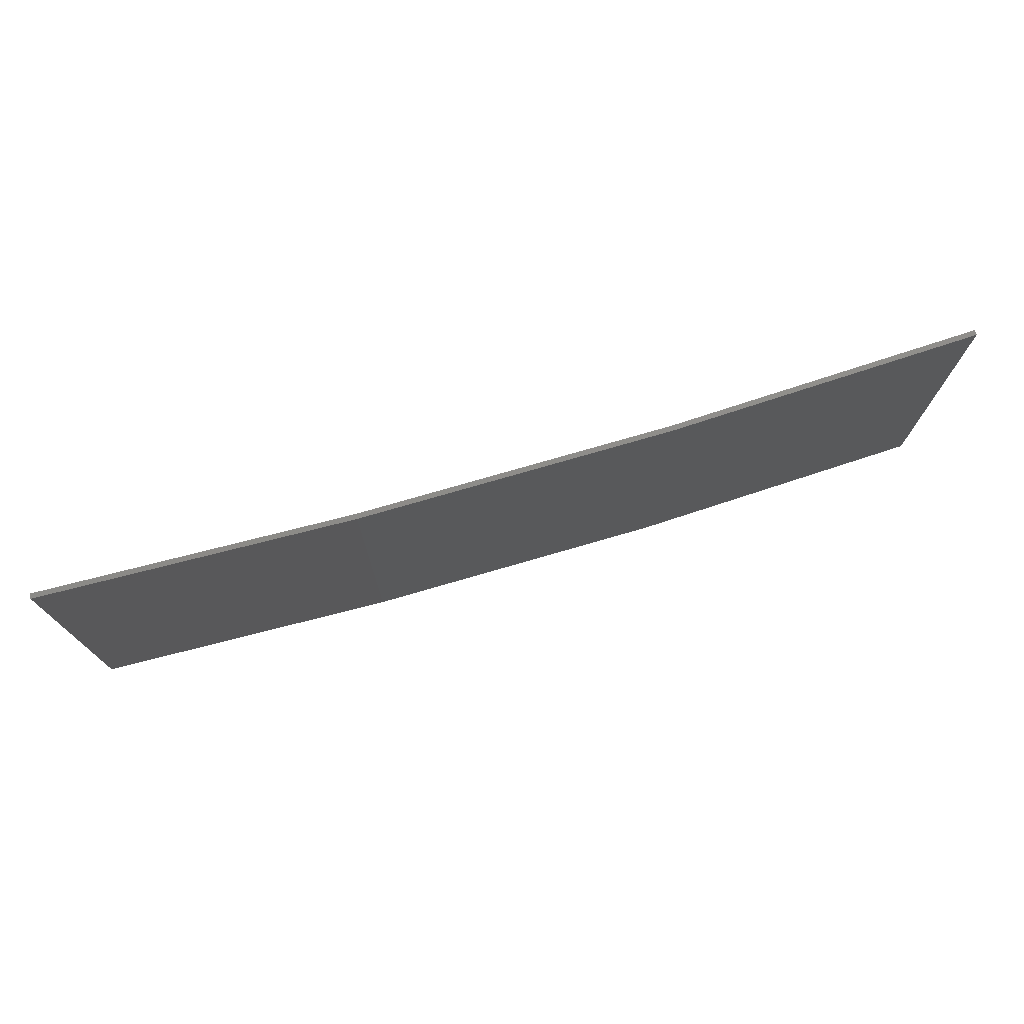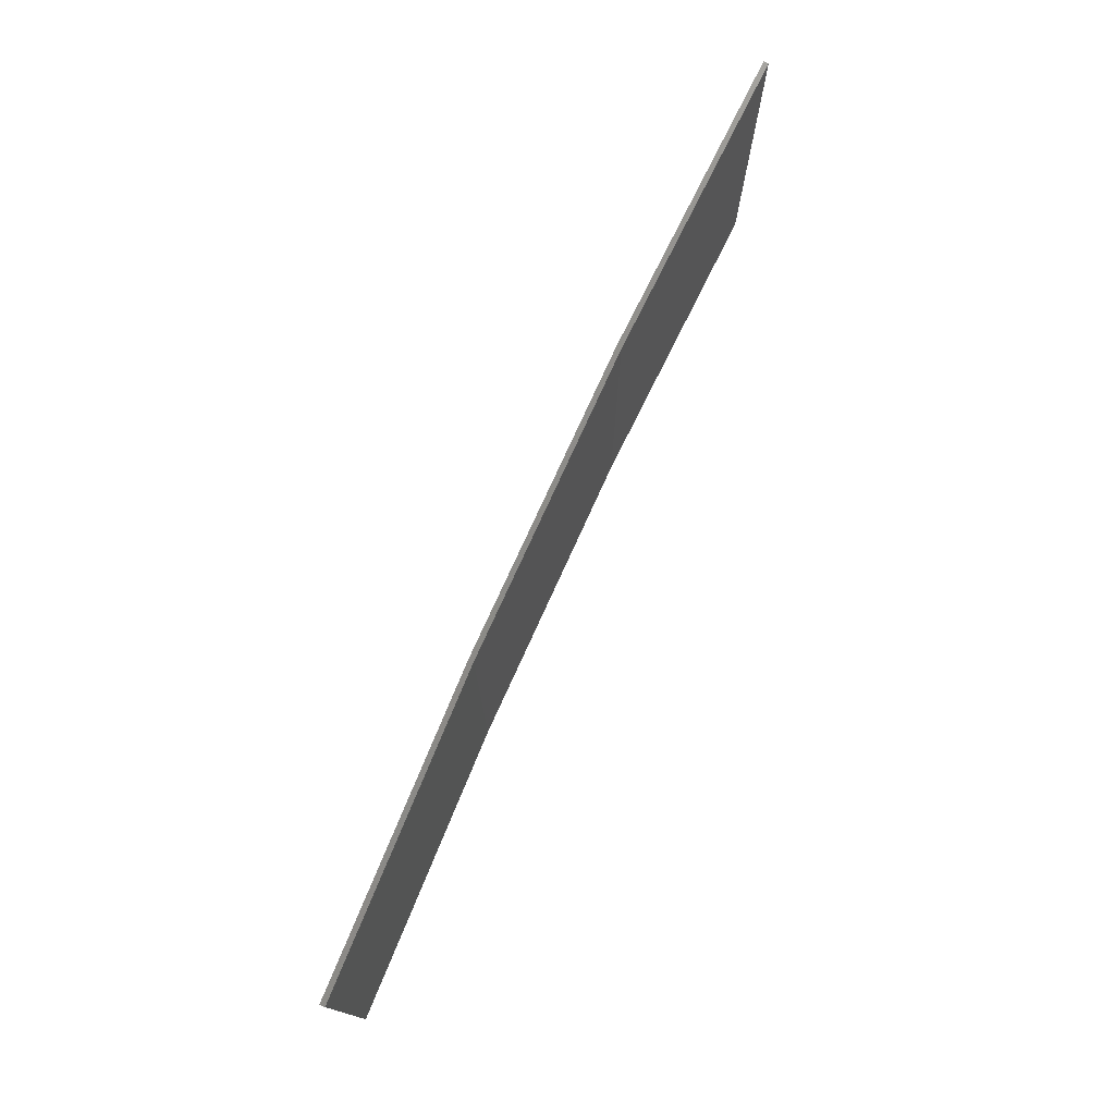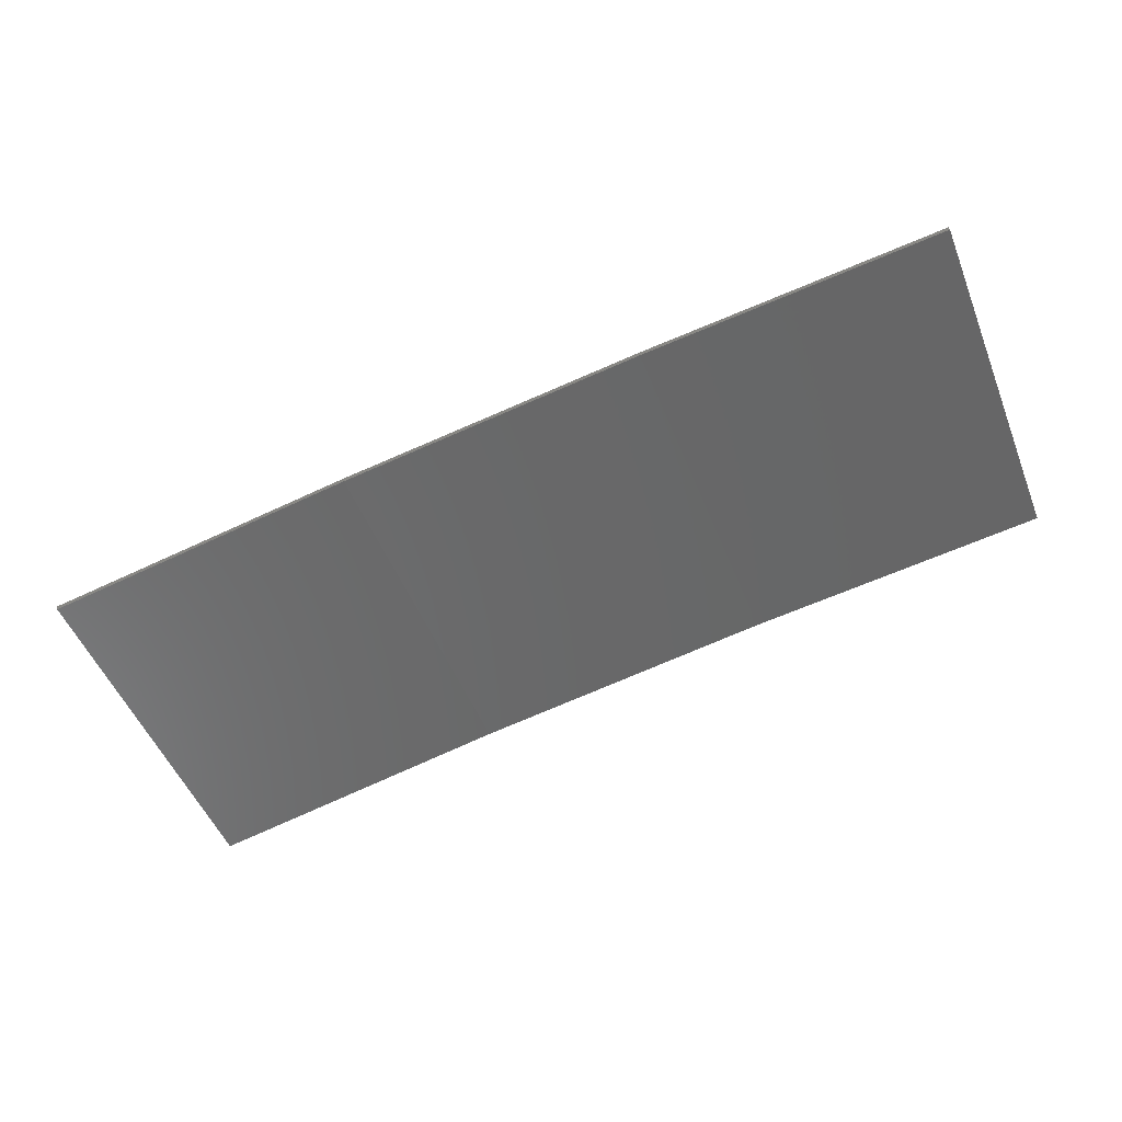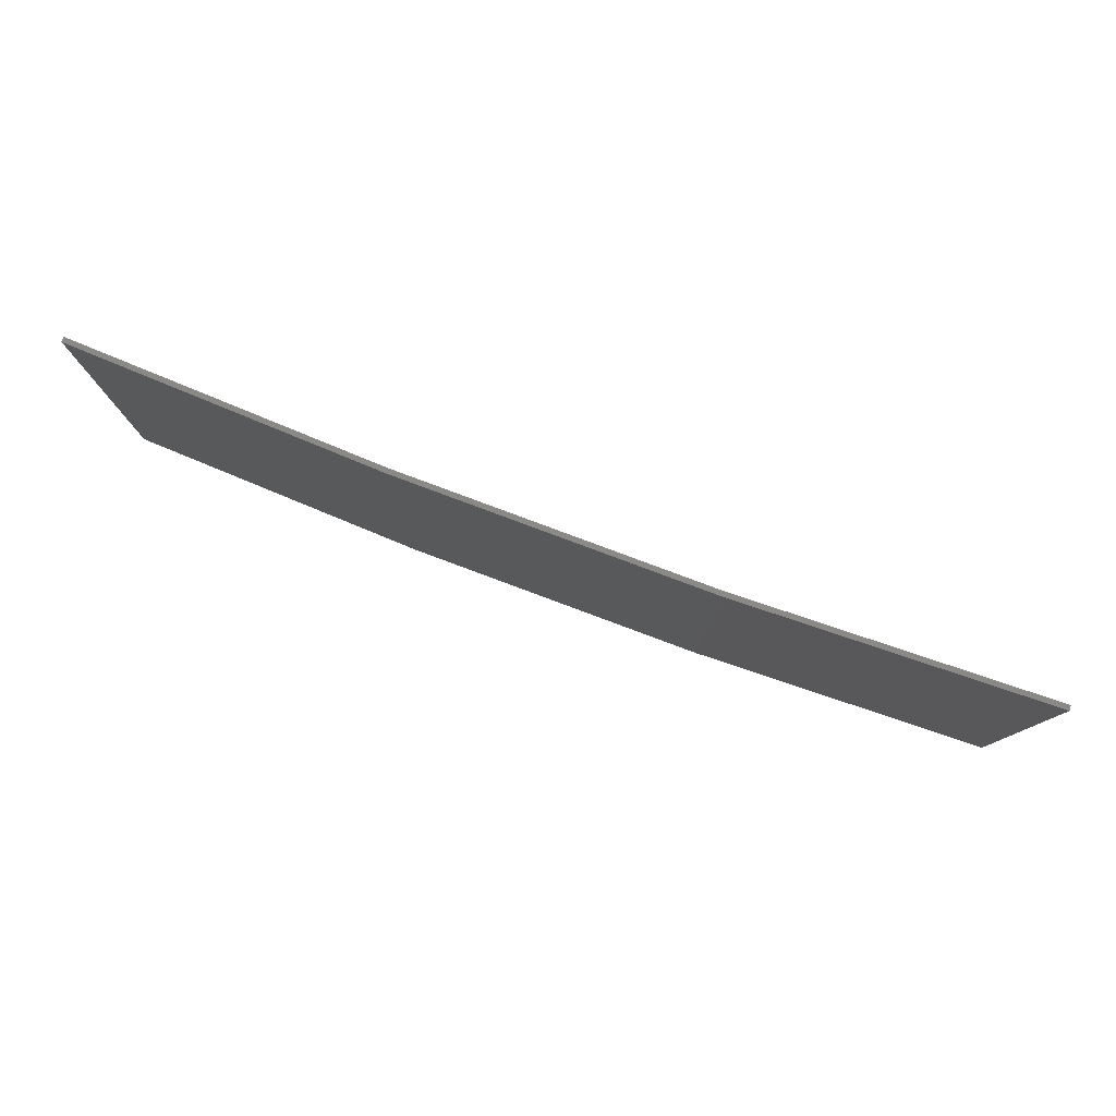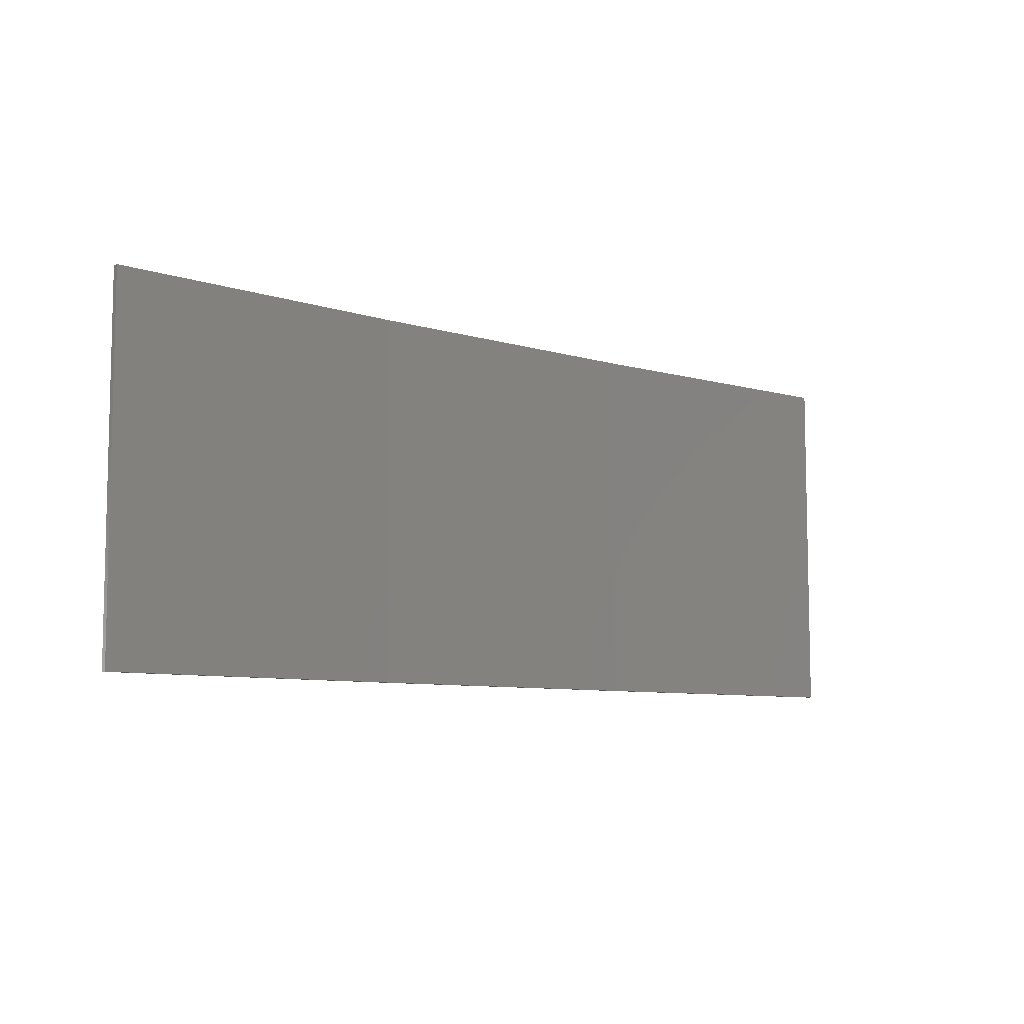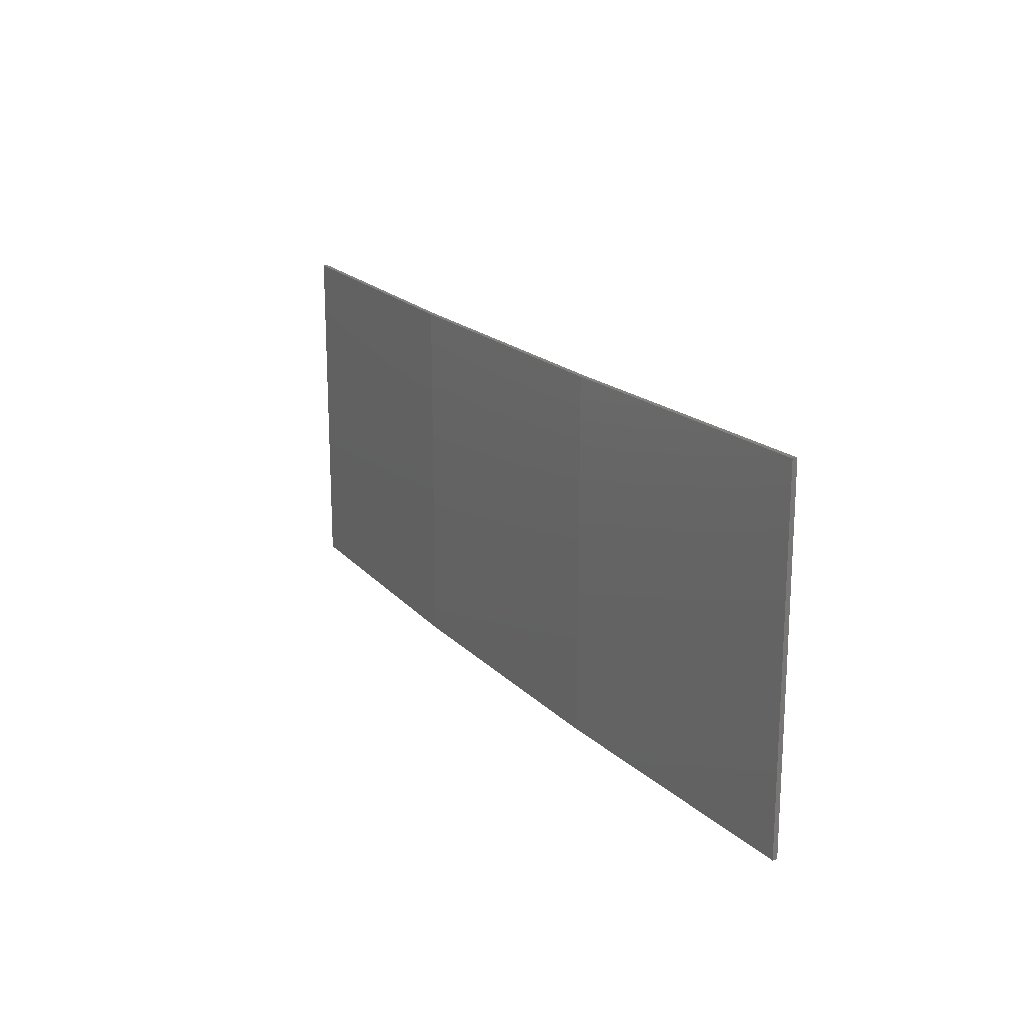
<metadata>
{"format":"stl","ext":"stl","renderer":"f3d","projection":"perspective","resolution":1024,"background":"white","views":[{"elev":74.8,"azim":154.8,"up":"+Z"},{"elev":75.6,"azim":-74.6,"up":"+Z"},{"elev":-51.5,"azim":-158.4,"up":"+Y"},{"elev":79.7,"azim":-168.5,"up":"+Z"},{"elev":-7.8,"azim":-49.6,"up":"+Z"},{"elev":18.4,"azim":-128.1,"up":"+Z"}]}
</metadata>
<code>
# stl→obj: 16 verts, 28 faces
v 12.92 3.477 -213.8
v 9.877 3.851 -213.8
v 9.877 3.851 -210.2
v 12.92 3.477 -210.2
v 15.95 2.999 -213.8
v 15.95 2.999 -210.2
v 18.96 2.419 -213.8
v 18.96 2.419 -210.2
v 18.95 2.37 -210.2
v 18.95 2.37 -213.8
v 9.872 3.801 -210.2
v 12.91 3.427 -213.8
v 12.91 3.427 -210.2
v 9.872 3.801 -213.8
v 15.94 2.95 -213.8
v 15.94 2.95 -210.2
f 1 2 3
f 1 3 4
f 5 4 6
f 5 1 4
f 7 6 8
f 7 5 6
f 7 9 10
f 8 9 7
f 11 12 13
f 14 12 11
f 13 15 16
f 12 15 13
f 16 10 9
f 15 10 16
f 14 3 2
f 11 3 14
f 16 9 8
f 6 16 8
f 13 16 6
f 4 13 6
f 11 13 4
f 3 11 4
f 10 15 7
f 15 5 7
f 15 12 5
f 12 1 5
f 12 14 1
f 14 2 1

</code>
